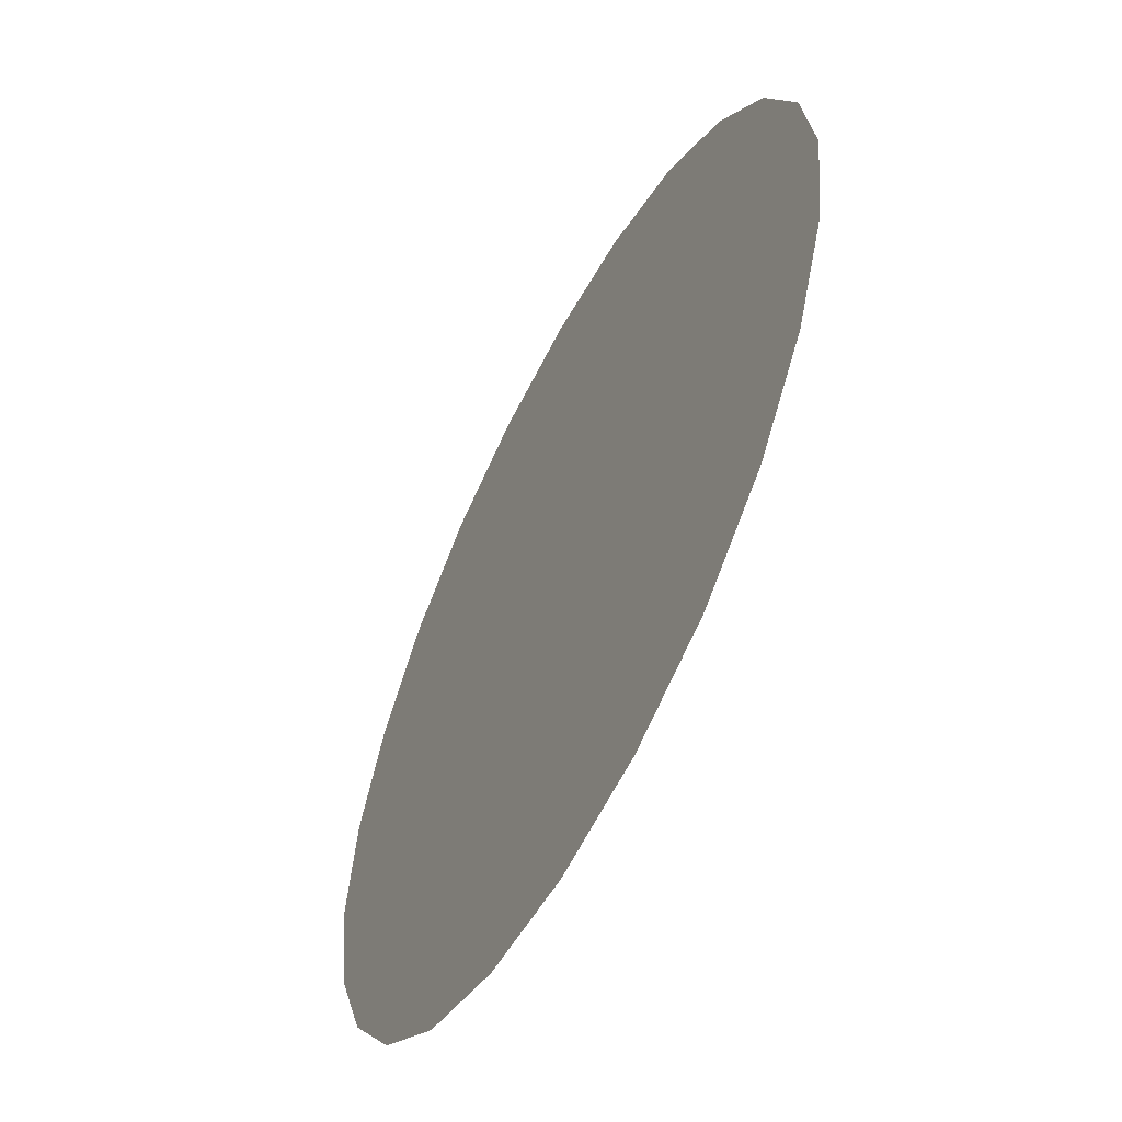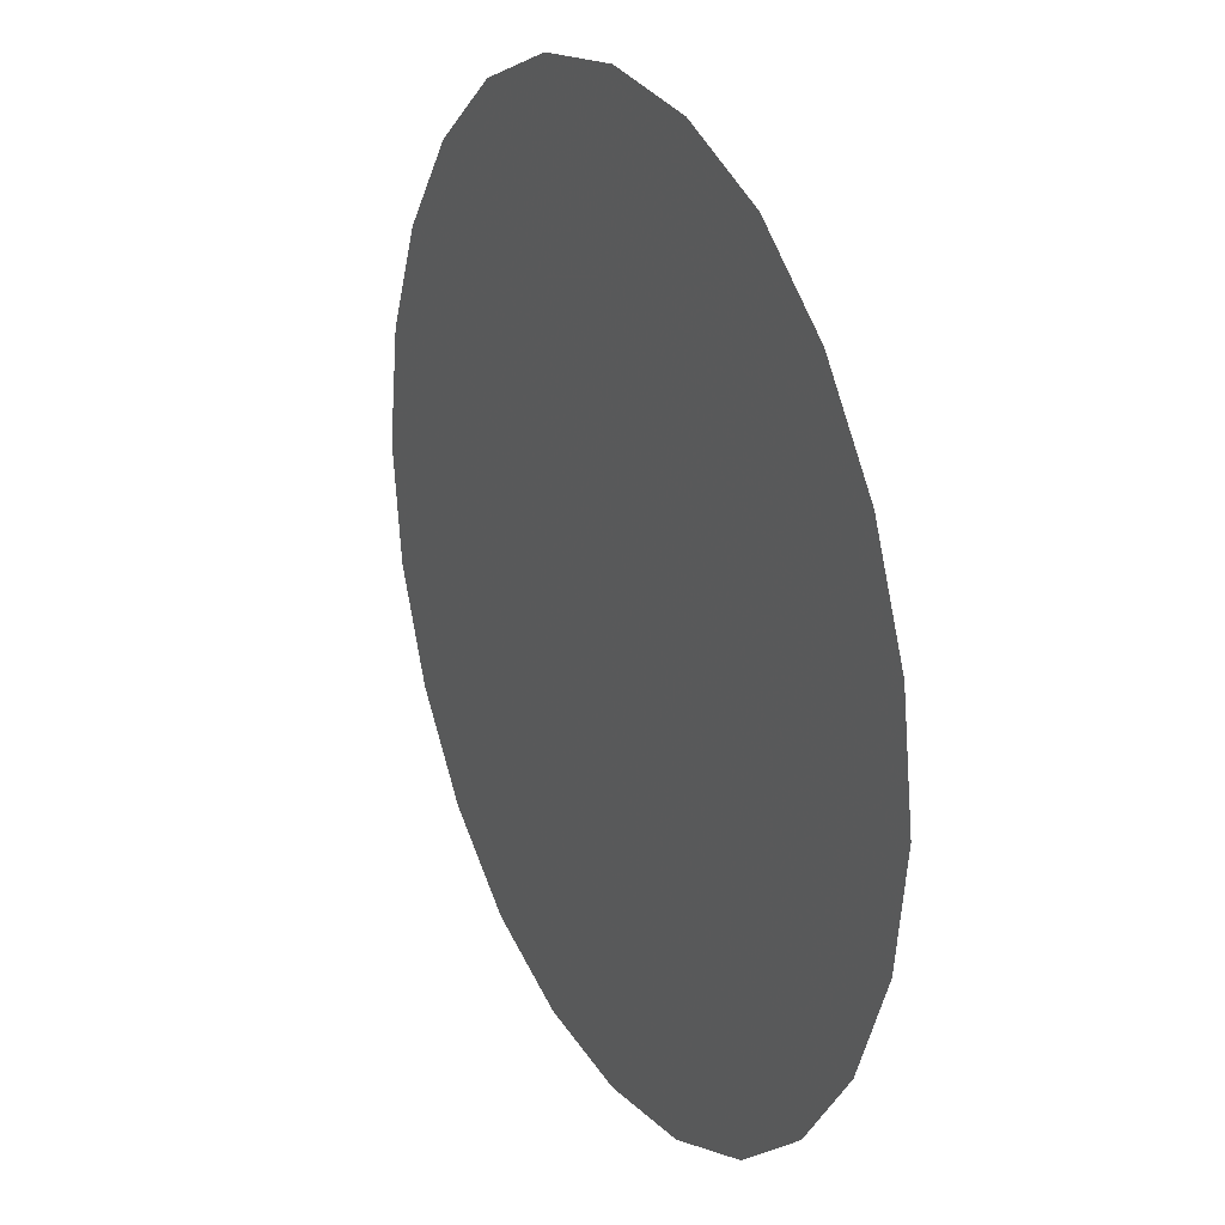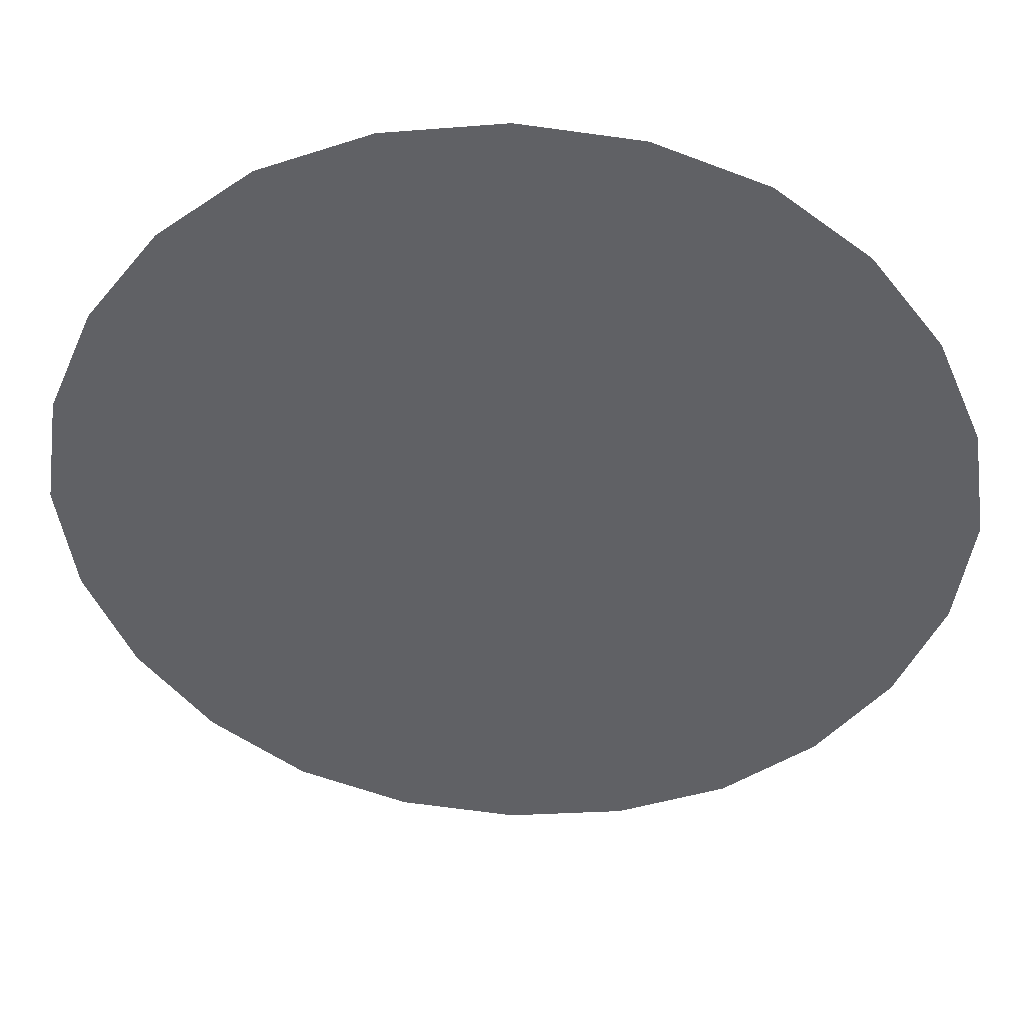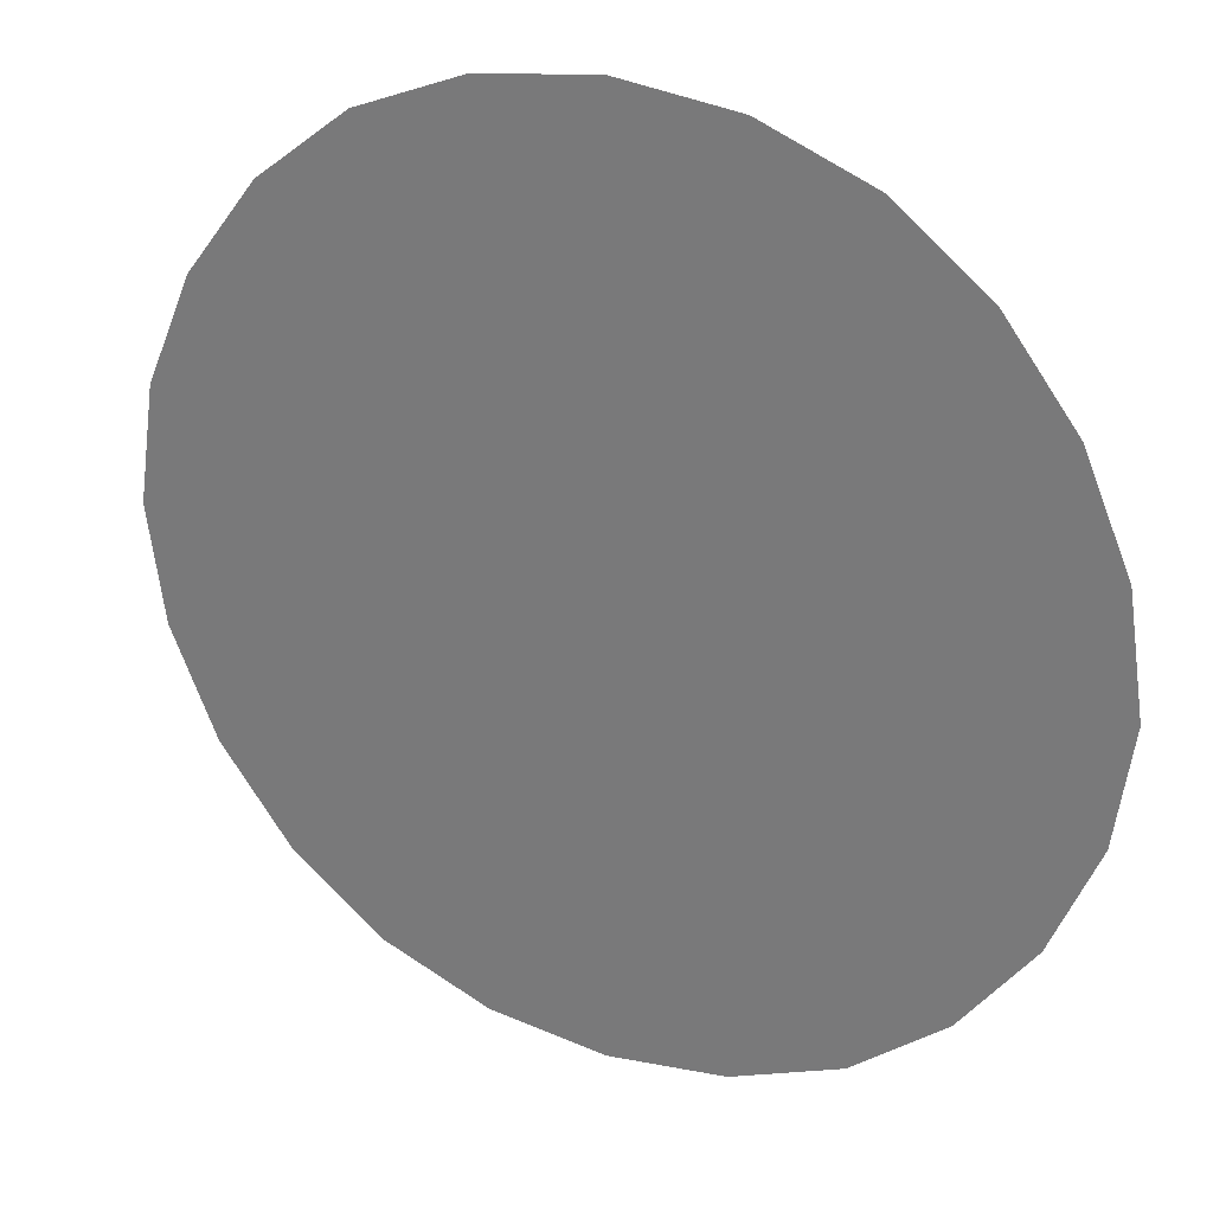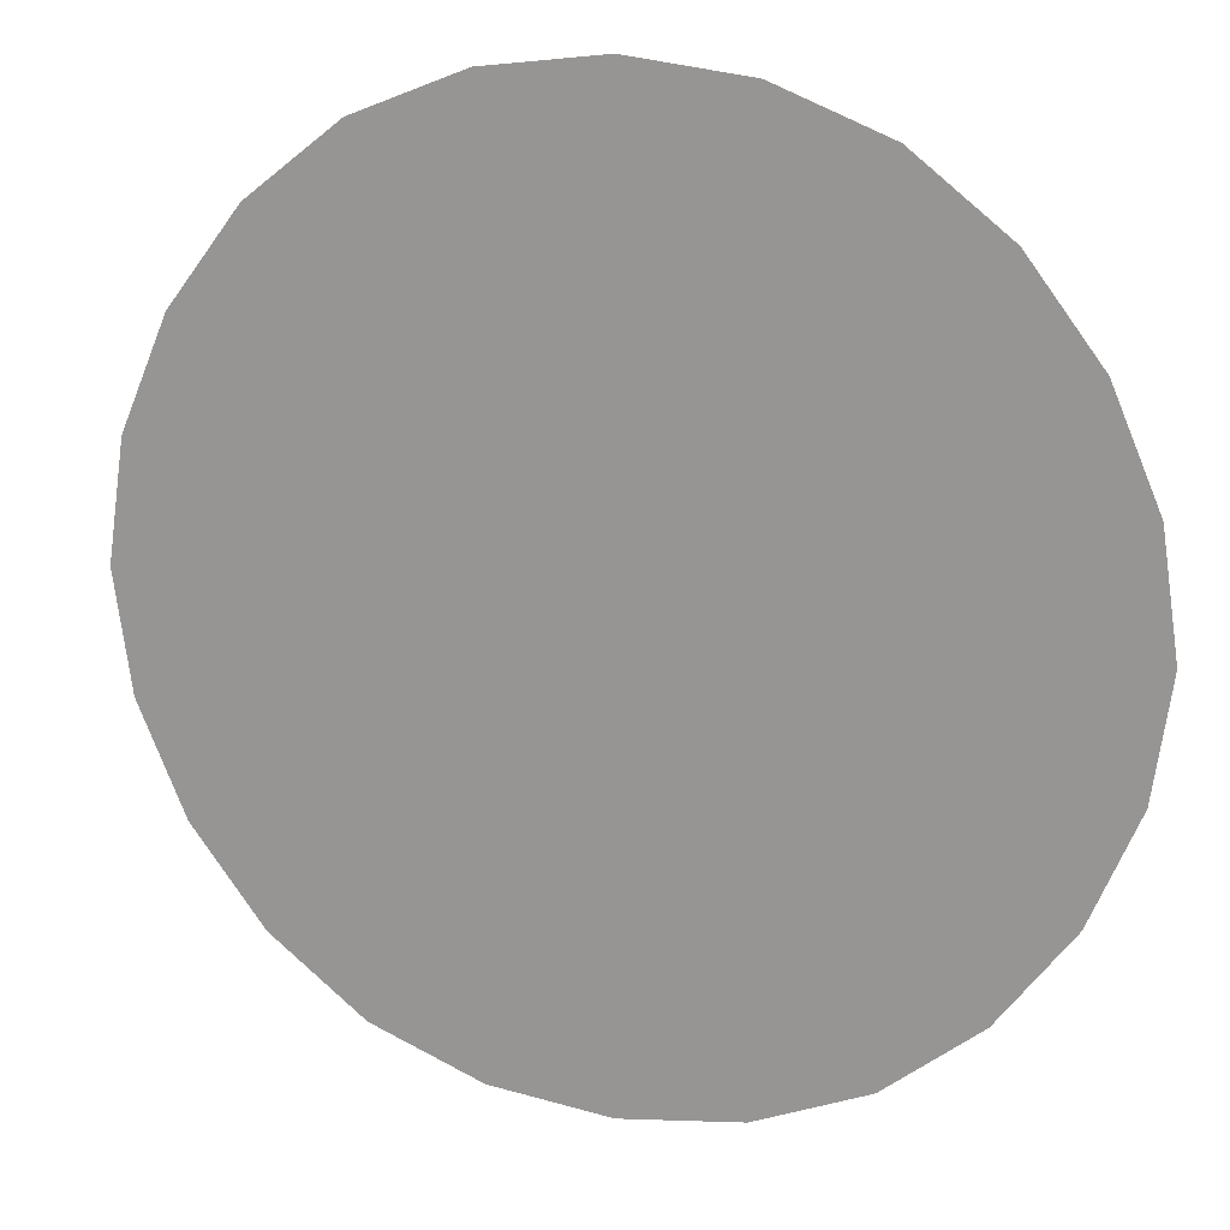
<metadata>
{"format":"obj","ext":"obj","renderer":"f3d","projection":"perspective","resolution":1024,"background":"white","views":[{"elev":-58.0,"azim":62.5,"up":"+Y"},{"elev":23.2,"azim":62.9,"up":"+Y"},{"elev":42.6,"azim":3.1,"up":"+Y"},{"elev":27.4,"azim":-154.1,"up":"+Y"},{"elev":17.3,"azim":18.0,"up":"+Y"}]}
</metadata>
<code>
v -3.469e-18 2.082e-17 0
v 0.8438 0 0
v 0.4219 0.7307 0
v -0.4219 0.7307 0
v -0.8438 1.249e-16 0
v -0.4219 -0.7307 0
v 0.4219 -0.7307 0
v 0.4922 3.469e-18 0
v 0.2461 0.4262 0
v -0.2461 0.4262 0
v -0.4922 6.939e-17 0
v -0.2461 -0.4262 0
v 0.2461 -0.4262 0
v 0.7266 0.4195 0
v 0.7266 -0.4195 0
v 1.596e-16 0.839 0
v -0.7266 0.4195 0
v -0.7266 -0.4195 0
v -1.596e-16 -0.839 0
v 0.25 1.388e-17 0
v 0.125 0.2165 0
v -0.125 0.2165 0
v -0.25 3.469e-17 0
v -0.125 -0.2165 0
v 0.125 -0.2165 0
v 0.7031 0 0
v 0.8125 0.2165 0
v 0.8125 -0.2165 0
v 0.3516 0.6089 0
v 0.5938 0.5954 0
v 0.2188 0.8119 0
v -0.3516 0.6089 0
v -0.2187 0.8119 0
v -0.5937 0.5954 0
v -0.7031 9.714e-17 0
v -0.8125 0.2165 0
v -0.8125 -0.2165 0
v -0.3516 -0.6089 0
v -0.5938 -0.5954 0
v -0.2188 -0.8119 0
v 0.3516 -0.6089 0
v 0.5938 -0.5954 0
v 0.2187 -0.8119 0
v 0.375 0.2165 0
v 0.375 -0.2165 0
v 0.6094 0.2165 0
v 0.6094 -0.2165 0
v 1.041e-16 0.433 0
v 0.4922 0.4195 0
v 0.1172 0.636 0
v -0.375 0.2165 0
v -0.1172 0.636 0
v -0.4922 0.4195 0
v -0.375 -0.2165 0
v -0.6094 0.2165 0
v -0.6094 -0.2165 0
v -7.633e-17 -0.433 0
v -0.4922 -0.4195 0
v -0.1172 -0.636 0
v 0.4922 -0.4195 0
v 0.1172 -0.636 0
f 1 20 21
f 1 21 22
f 1 22 23
f 1 23 24
f 1 24 25
f 1 25 20
f 2 27 26
f 3 31 29
f 4 34 32
f 5 37 35
f 6 40 38
f 7 42 41
f 3 29 30
f 4 32 33
f 5 35 36
f 6 38 39
f 7 41 43
f 2 26 28
f 14 49 46
f 16 52 50
f 17 55 53
f 18 58 56
f 19 61 59
f 15 47 60
f 8 44 20
f 9 48 21
f 10 51 22
f 11 54 23
f 12 57 24
f 13 45 25
f 14 46 27
f 16 50 31
f 17 53 34
f 18 56 37
f 19 59 40
f 15 60 42
f 9 49 29
f 10 52 32
f 11 55 35
f 12 58 38
f 13 61 41
f 8 47 26
f 9 44 49
f 10 48 52
f 11 51 55
f 12 54 58
f 13 57 61
f 8 45 47
f 9 21 44
f 10 22 48
f 11 23 51
f 12 24 54
f 13 25 57
f 8 20 45
f 8 26 46
f 9 29 50
f 10 32 53
f 11 35 56
f 12 38 59
f 13 41 60
f 14 30 49
f 16 33 52
f 17 36 55
f 18 39 58
f 19 43 61
f 15 28 47
f 8 46 44
f 9 50 48
f 10 53 51
f 11 56 54
f 12 59 57
f 13 60 45
f 44 21 20
f 48 22 21
f 51 23 22
f 54 24 23
f 57 25 24
f 45 20 25
f 46 26 27
f 50 29 31
f 53 32 34
f 56 35 37
f 59 38 40
f 60 41 42
f 49 30 29
f 52 33 32
f 55 36 35
f 58 39 38
f 61 43 41
f 47 28 26
f 44 46 49
f 48 50 52
f 51 53 55
f 54 56 58
f 57 59 61
f 45 60 47

</code>
